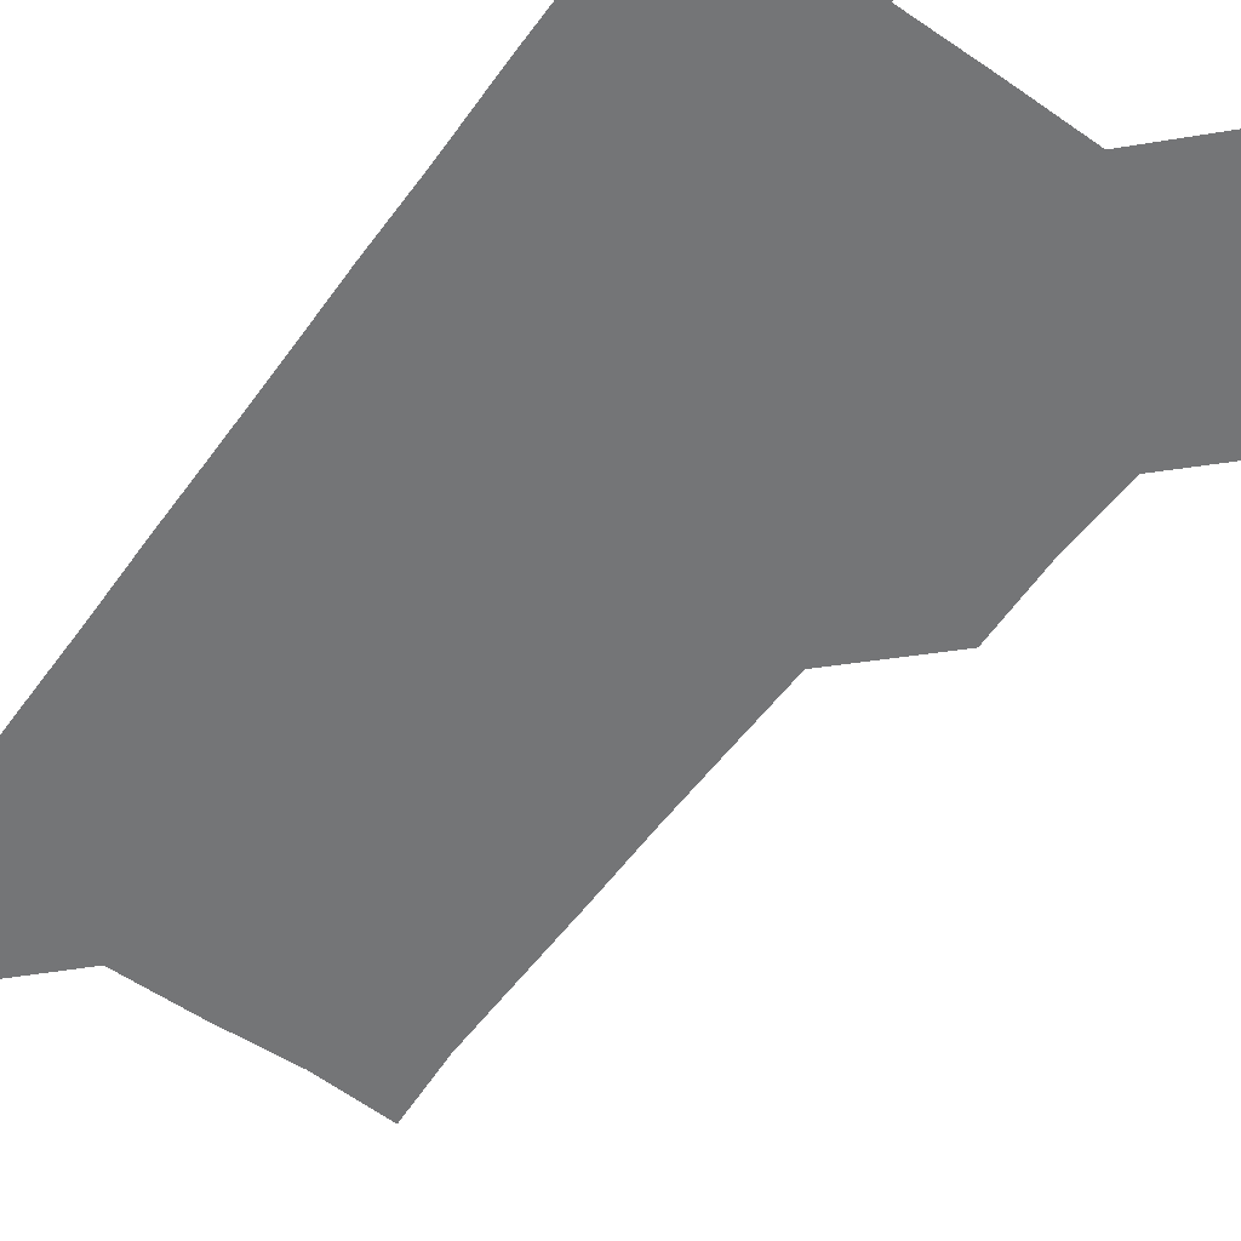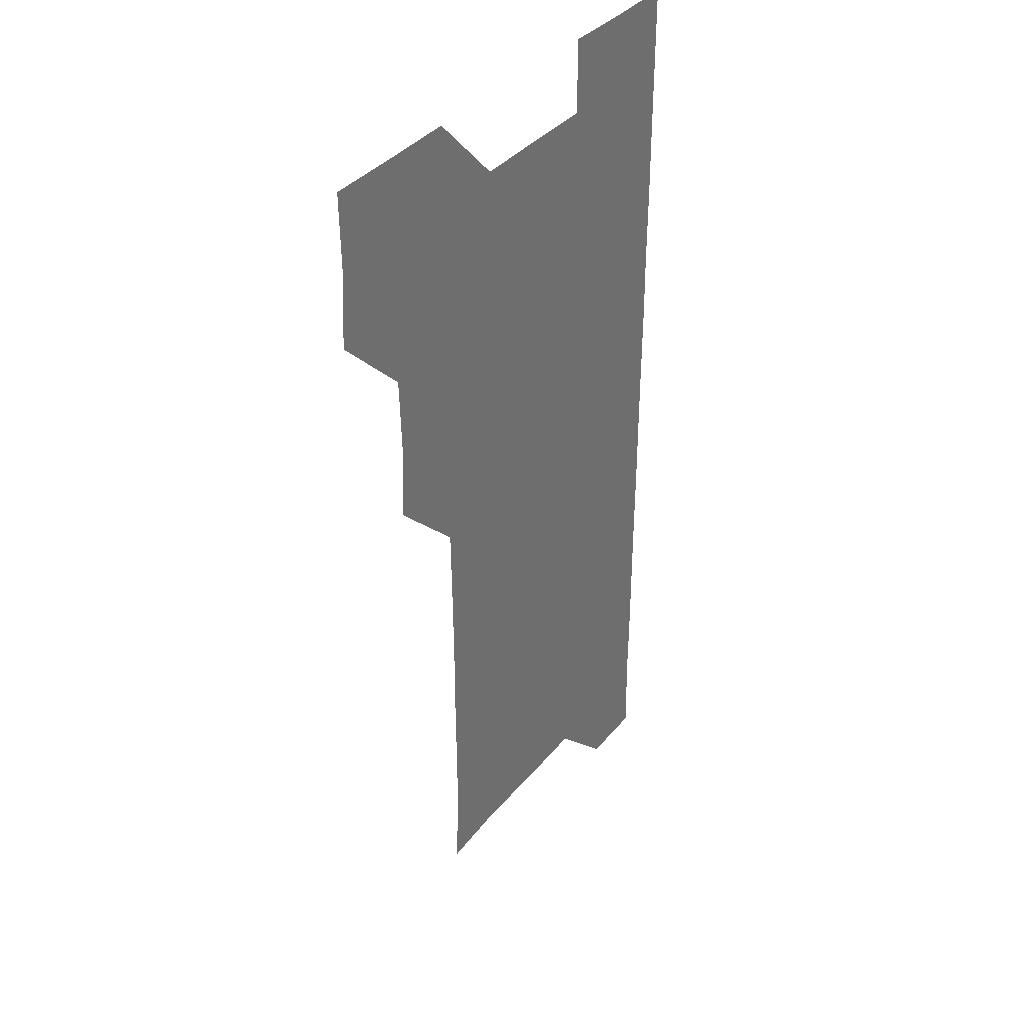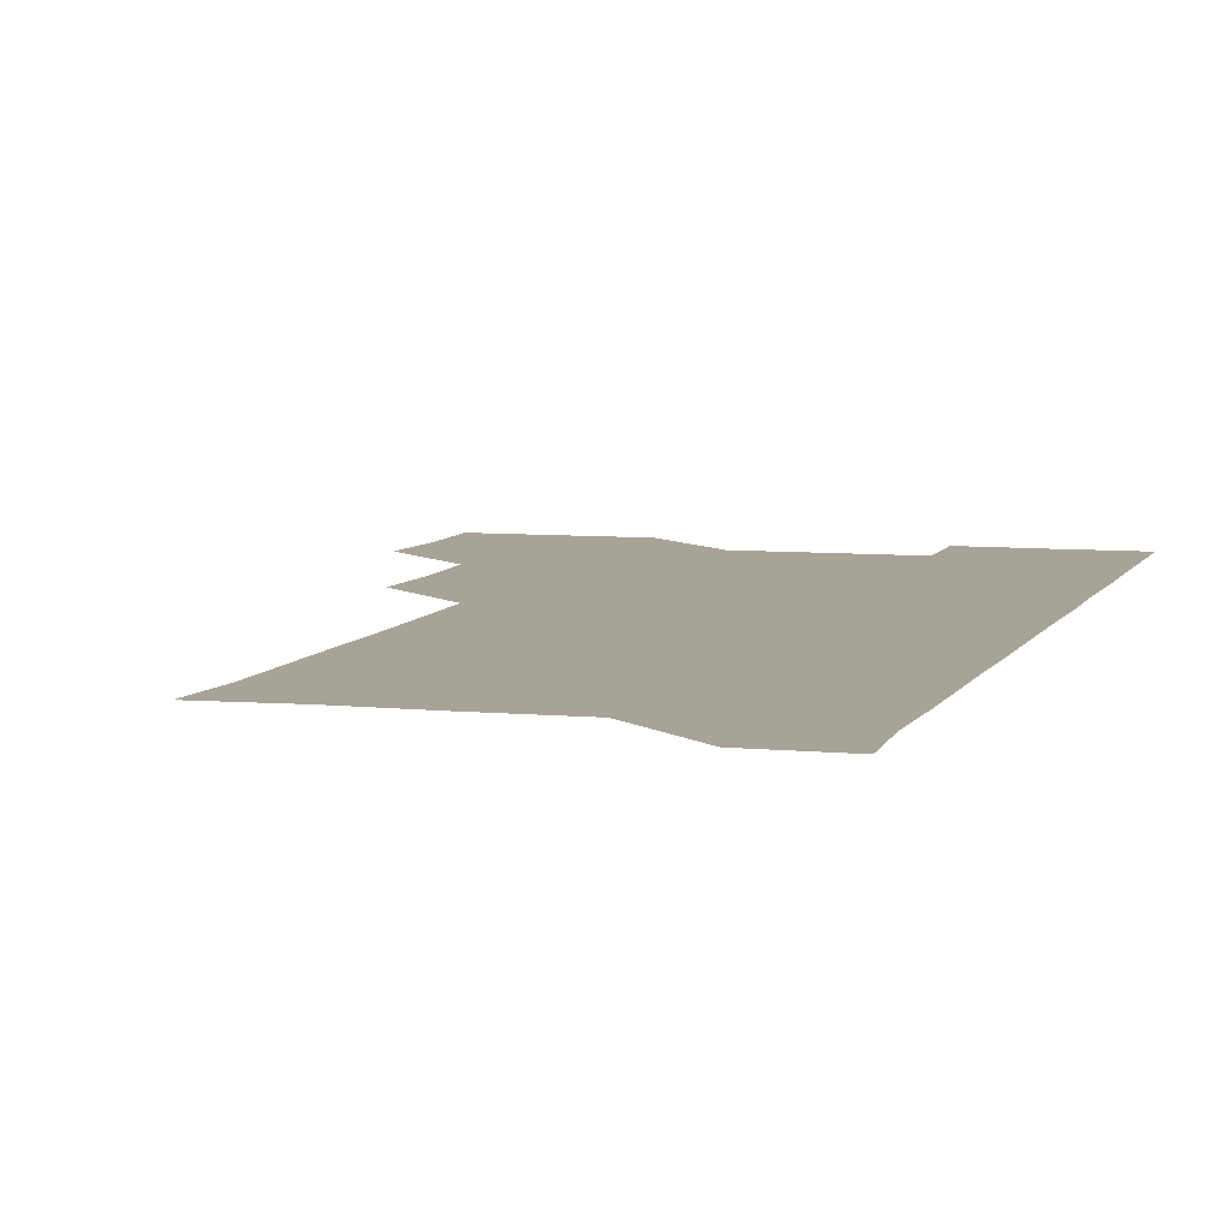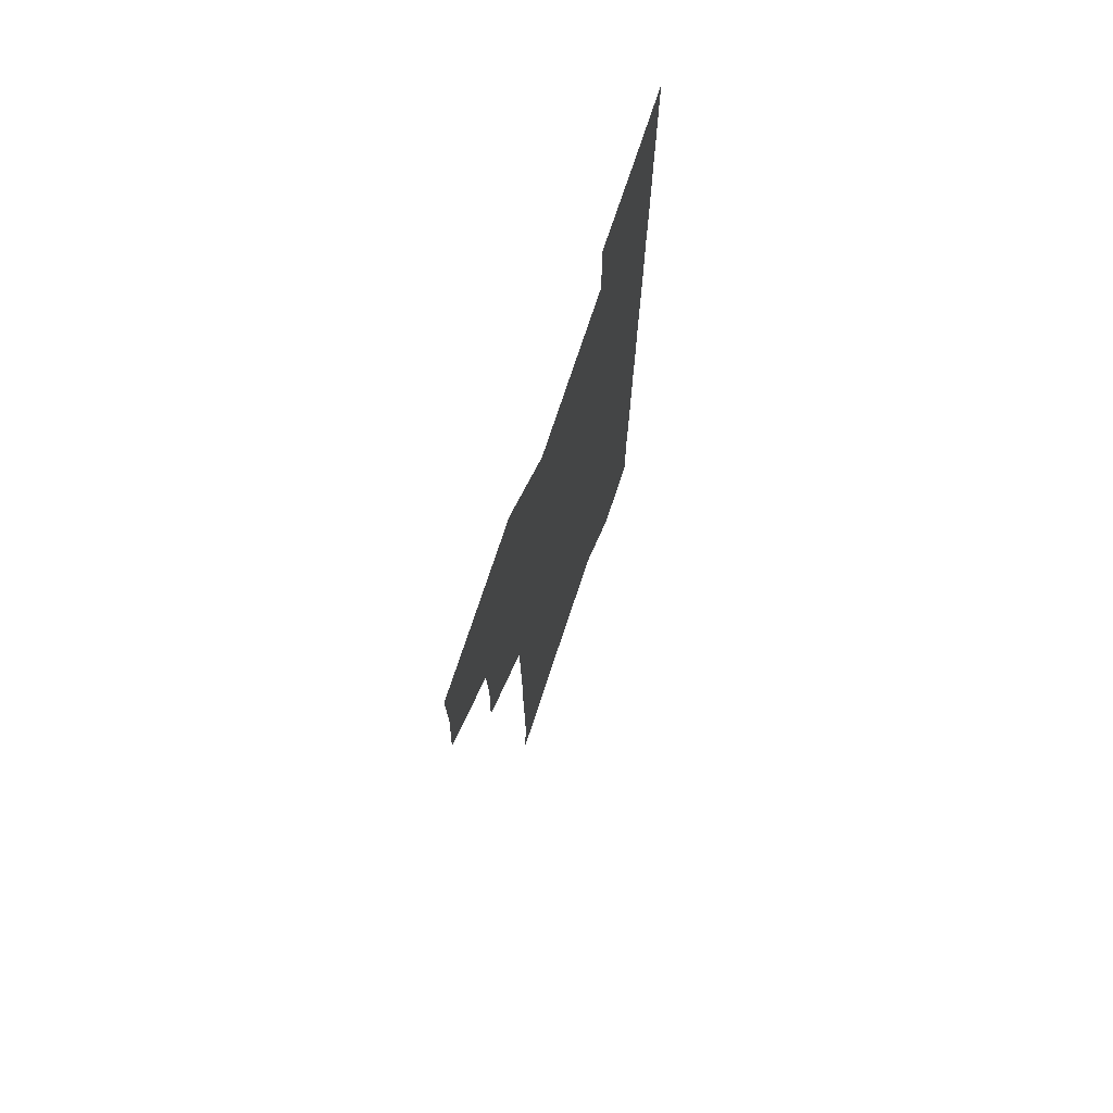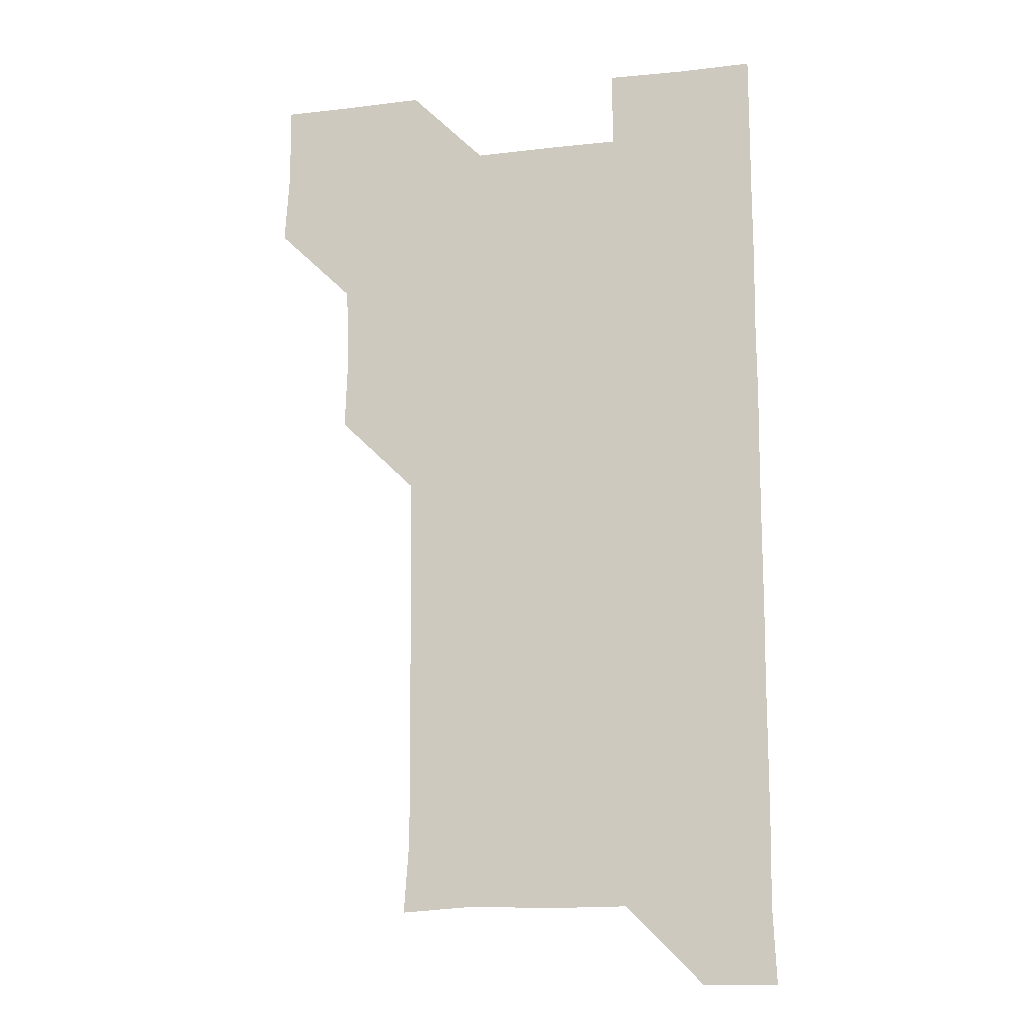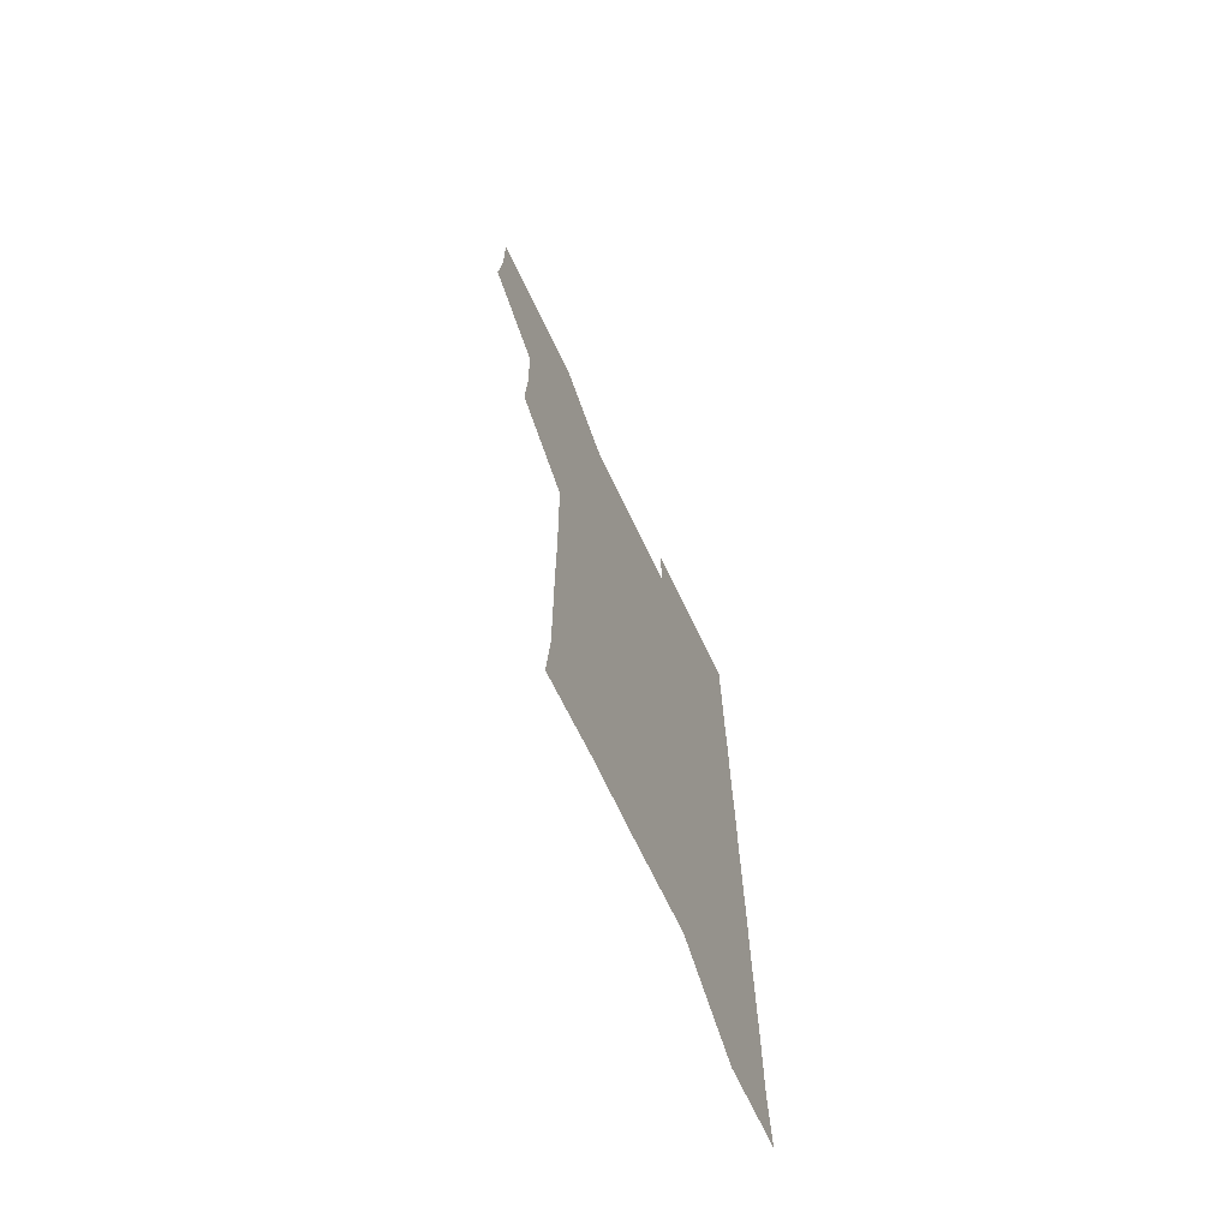
<metadata>
{"format":"obj","ext":"obj","renderer":"f3d","projection":"perspective","resolution":1024,"background":"white","views":[{"elev":-56.5,"azim":144.4,"up":"+Z"},{"elev":36.2,"azim":-56.3,"up":"+Y"},{"elev":6.7,"azim":16.2,"up":"+Z"},{"elev":74.3,"azim":-71.7,"up":"+Y"},{"elev":-14.7,"azim":13.8,"up":"+Y"},{"elev":-70.9,"azim":-64.3,"up":"+Y"}]}
</metadata>
<code>
v 479.7 510.5 0
v 481.6 540.5 0
v 481 570.9 0
v 510.2 420 0
v 511.3 450.5 0
v 510.1 480.7 0
v 512.2 511.6 0
v 511.4 540.9 0
v 511.1 570.9 0
v 540.1 210 0
v 542.1 239 0
v 541.9 269.6 0
v 541.6 299.8 0
v 541.6 330.1 0
v 541.2 360.2 0
v 540.6 390.4 0
v 541.6 421.6 0
v 541.2 451.1 0
v 541.4 481.4 0
v 541.3 511.1 0
v 541.1 540.8 0
v 540.7 571.3 0
v 569.7 211.9 0
v 571.5 241.9 0
v 571.5 271.5 0
v 571.2 301.1 0
v 571.4 331.6 0
v 571.4 361.7 0
v 571.4 391.5 0
v 571.1 421.1 0
v 571.1 451.1 0
v 571.2 481.1 0
v 571.5 511 0
v 570.9 540.7 0
v 600.6 210.8 0
v 601.1 241.2 0
v 601.2 271.8 0
v 601.2 301.7 0
v 601.1 331.4 0
v 601 361.5 0
v 601.2 391.6 0
v 601.2 421.6 0
v 601.2 451.4 0
v 601.1 481.1 0
v 601.1 511 0
v 601 540.9 0
v 632 211.1 0
v 631 242.2 0
v 630.9 271.9 0
v 630.9 301.7 0
v 630.9 331.8 0
v 631 360.8 0
v 630.7 391.9 0
v 630.9 421.3 0
v 630.8 451.5 0
v 631 481 0
v 631 511.1 0
v 631.2 540.8 0
v 630.9 571.4 0
v 662.4 180.6 0
v 660.7 211.5 0
v 660.5 241.7 0
v 660.4 271.9 0
v 660.7 301.3 0
v 660.3 332 0
v 660.7 361.5 0
v 661 390.9 0
v 660.5 421.6 0
v 660.9 451.1 0
v 660.9 481.1 0
v 660.7 511.2 0
v 660.8 540.9 0
v 661 570.7 0
v 691.3 180.3 0
v 690 210 0
v 690.4 239.7 0
v 690.5 269.7 0
v 690.4 300 0
v 690.7 329.9 0
v 690.7 360.3 0
v 690.8 390.4 0
v 691 420.3 0
v 690.8 450.7 0
v 691.1 480.7 0
v 691 510.9 0
v 691 541 0
v 691 571 0
f 6 7 1
f 1 7 2
f 7 8 2
f 2 8 3
f 8 9 3
f 16 17 4
f 4 17 5
f 17 18 5
f 5 18 6
f 18 19 6
f 6 19 7
f 19 20 7
f 7 20 8
f 20 21 8
f 8 21 9
f 21 22 9
f 10 23 11
f 23 24 11
f 11 24 12
f 24 25 12
f 12 25 13
f 25 26 13
f 13 26 14
f 26 27 14
f 14 27 15
f 27 28 15
f 15 28 16
f 28 29 16
f 16 29 17
f 29 30 17
f 17 30 18
f 30 31 18
f 18 31 19
f 31 32 19
f 19 32 20
f 32 33 20
f 20 33 21
f 33 34 21
f 21 34 22
f 23 35 24
f 35 36 24
f 24 36 25
f 36 37 25
f 25 37 26
f 37 38 26
f 26 38 27
f 38 39 27
f 27 39 28
f 39 40 28
f 28 40 29
f 40 41 29
f 29 41 30
f 41 42 30
f 30 42 31
f 42 43 31
f 31 43 32
f 43 44 32
f 32 44 33
f 44 45 33
f 33 45 34
f 45 46 34
f 35 47 36
f 47 48 36
f 36 48 37
f 48 49 37
f 37 49 38
f 49 50 38
f 38 50 39
f 50 51 39
f 39 51 40
f 51 52 40
f 40 52 41
f 52 53 41
f 41 53 42
f 53 54 42
f 42 54 43
f 54 55 43
f 43 55 44
f 55 56 44
f 44 56 45
f 56 57 45
f 45 57 46
f 57 58 46
f 60 61 47
f 47 61 48
f 61 62 48
f 48 62 49
f 62 63 49
f 49 63 50
f 63 64 50
f 50 64 51
f 64 65 51
f 51 65 52
f 65 66 52
f 52 66 53
f 66 67 53
f 53 67 54
f 67 68 54
f 54 68 55
f 68 69 55
f 55 69 56
f 69 70 56
f 56 70 57
f 70 71 57
f 57 71 58
f 71 72 58
f 58 72 59
f 72 73 59
f 60 74 61
f 74 75 61
f 61 75 62
f 75 76 62
f 62 76 63
f 76 77 63
f 63 77 64
f 77 78 64
f 64 78 65
f 78 79 65
f 65 79 66
f 79 80 66
f 66 80 67
f 80 81 67
f 67 81 68
f 81 82 68
f 68 82 69
f 82 83 69
f 69 83 70
f 83 84 70
f 70 84 71
f 84 85 71
f 71 85 72
f 85 86 72
f 72 86 73
f 86 87 73

</code>
